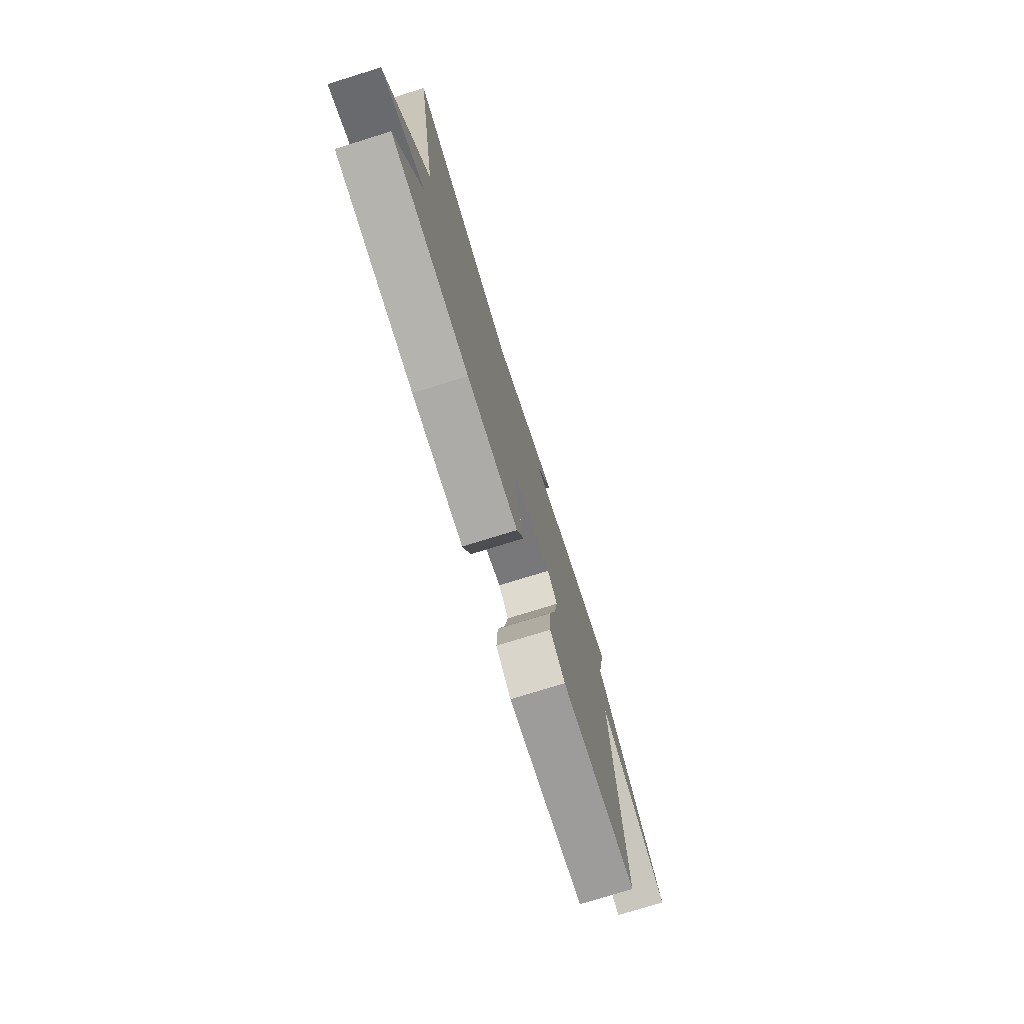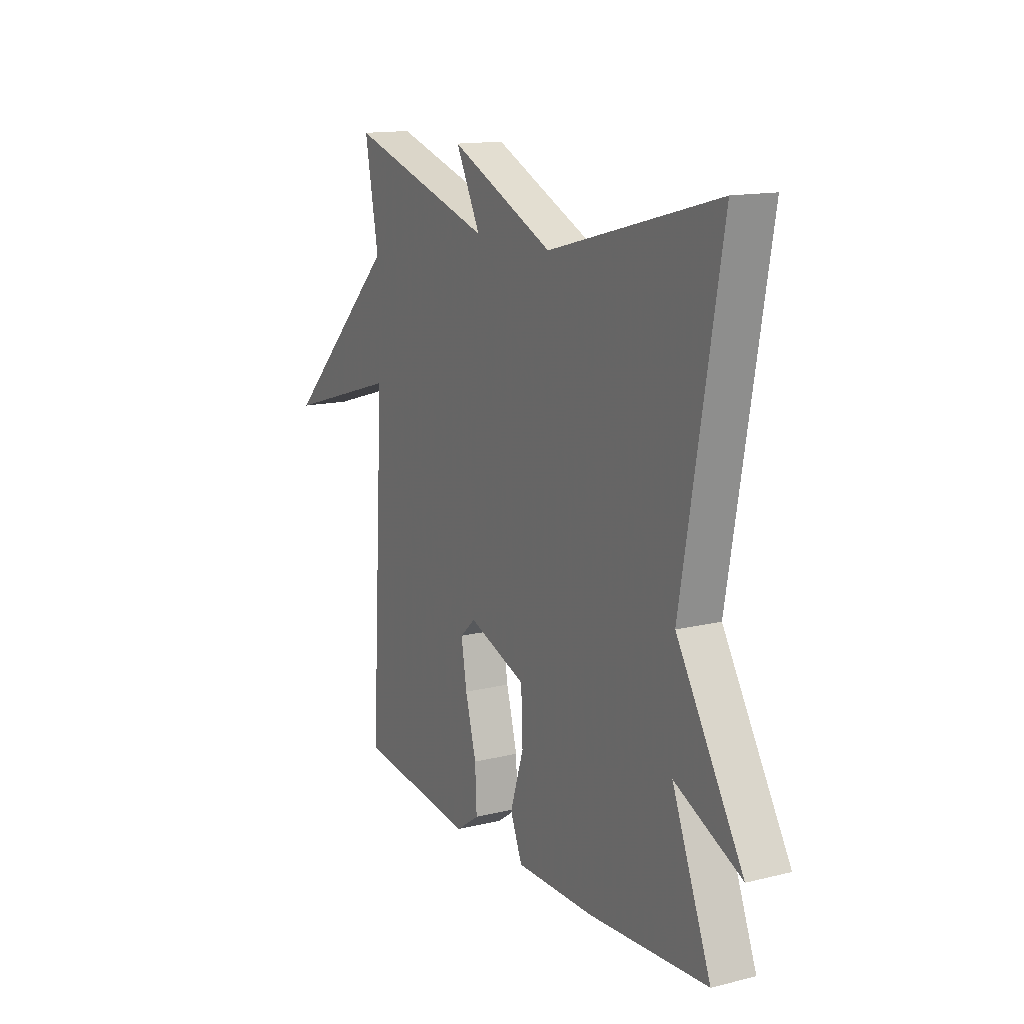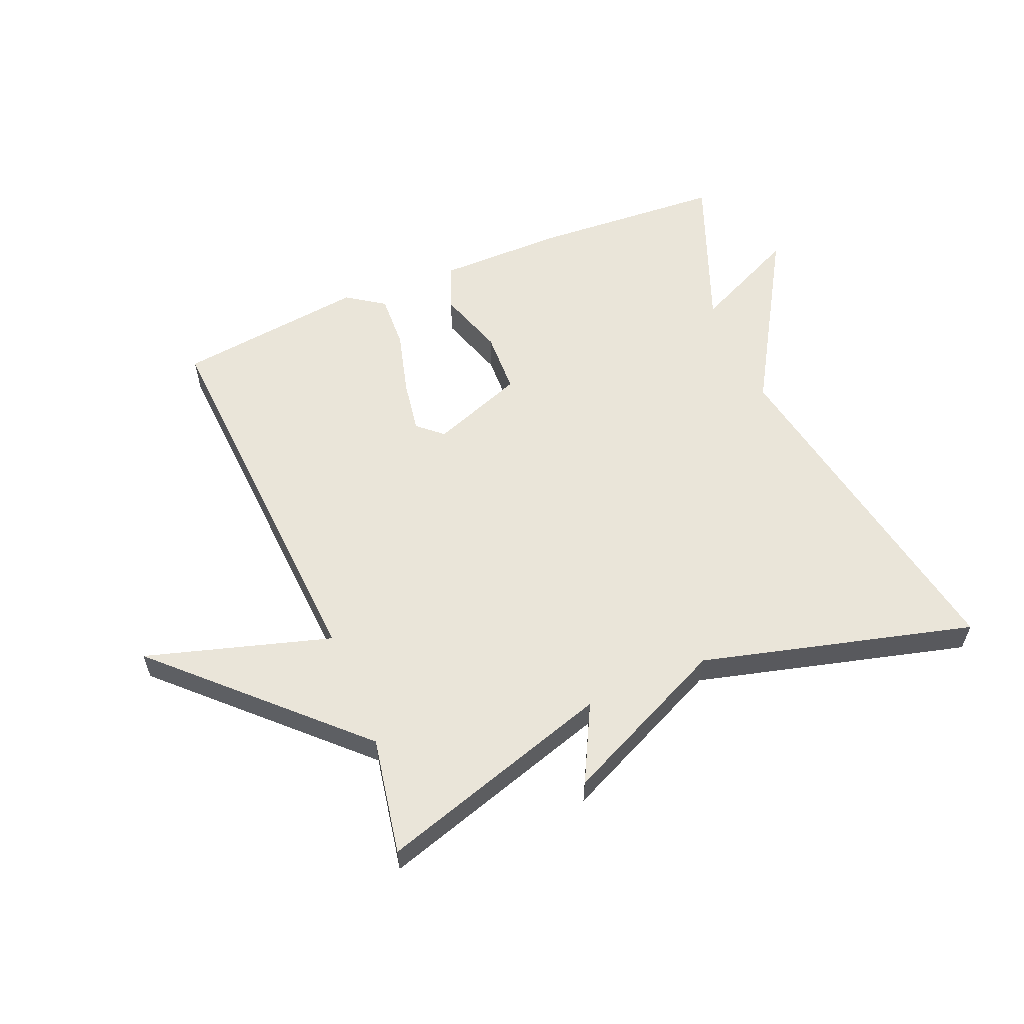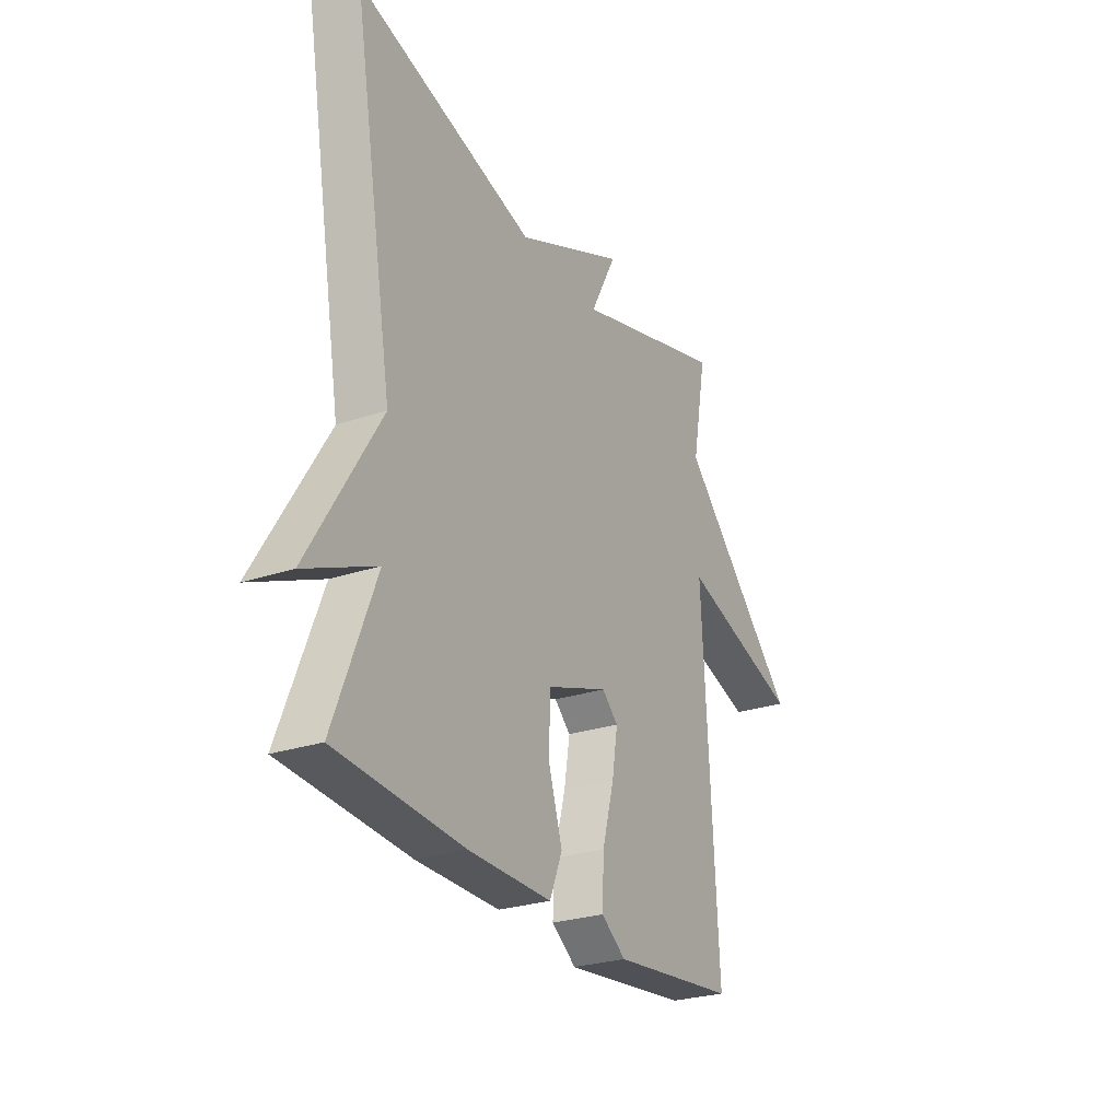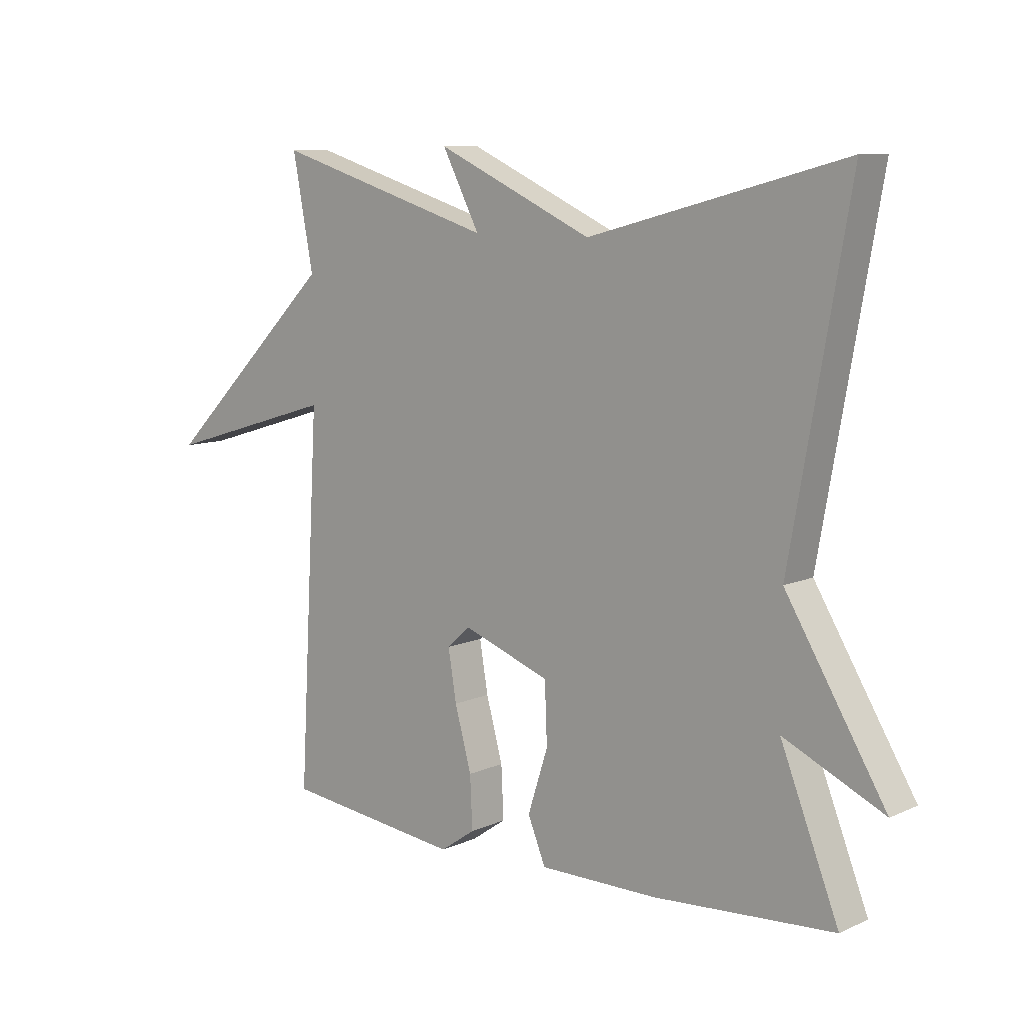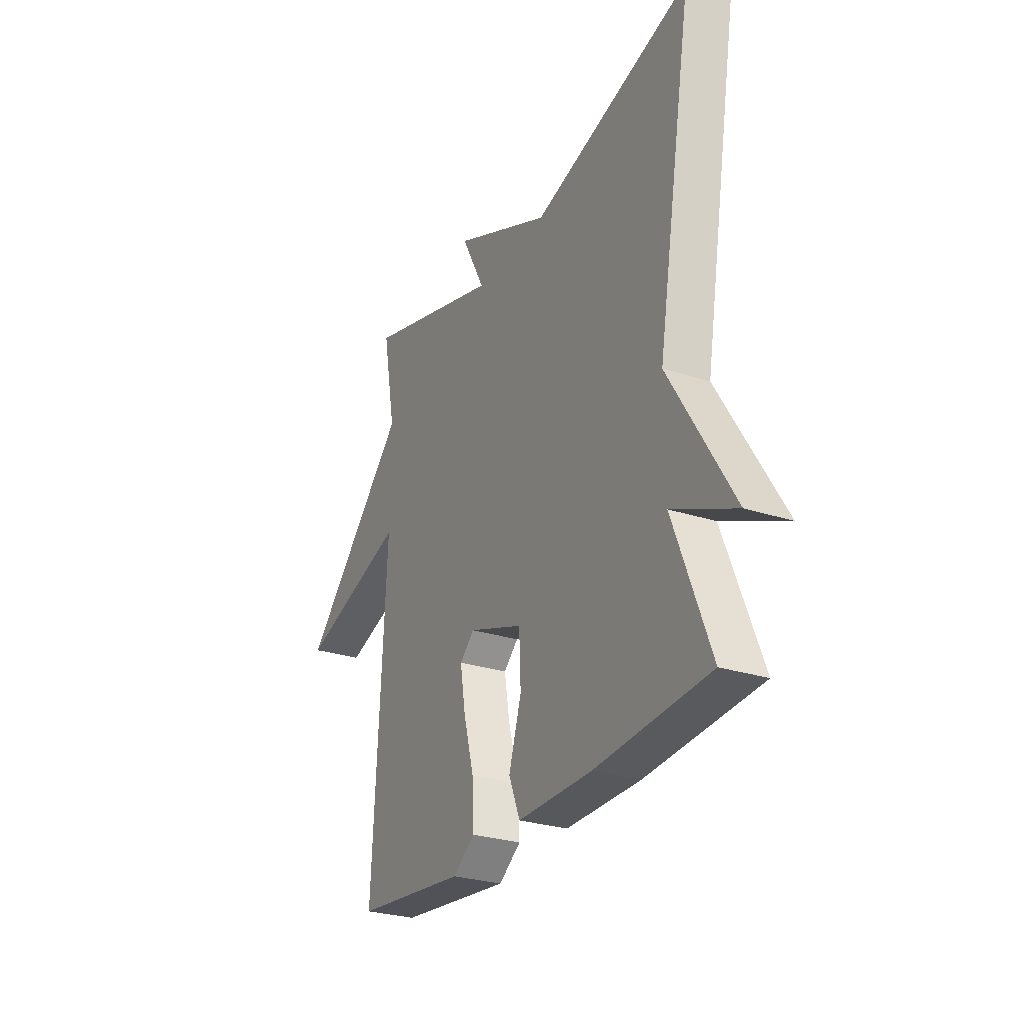
<metadata>
{"format":"obj","ext":"obj","renderer":"f3d","projection":"perspective","resolution":1024,"background":"white","views":[{"elev":-76.5,"azim":107.2,"up":"+Z"},{"elev":14.2,"azim":61.6,"up":"+Z"},{"elev":57.9,"azim":-22.9,"up":"+Y"},{"elev":-26.8,"azim":117.6,"up":"+Z"},{"elev":9.5,"azim":41.0,"up":"+Z"},{"elev":-27.7,"azim":63.6,"up":"+Z"}]}
</metadata>
<code>
v -0.5 0.07 0.5
v -0.128 0.07 0.386
v -0.191 0.07 0.507
v 0.072 0.07 0.386
v 0.5 0.07 0.5
v 0.402 0.07 -0.052
v 0.57 0.07 -0.33
v 0.402 0.07 -0.252
v 0.5 0.07 -0.5
v 0.198 0.07 -0.52
v -0.001 0.07 -0.52
v -0.031 0.07 -0.447
v 0.003 0.07 -0.341
v -0.001 0.07 -0.241
v -0.148 0.07 -0.187
v -0.187 0.07 -0.222
v -0.173 0.07 -0.306
v -0.145 0.07 -0.408
v -0.141 0.07 -0.495
v -0.2 0.07 -0.536
v -0.5 0.07 -0.5
v -0.465 0.07 0.115
v -0.757 0.07 0.027
v -0.465 0.07 0.315
v -0.5 0 0.5
v -0.128 0 0.386
v -0.191 0 0.507
v 0.072 0 0.386
v 0.5 0 0.5
v 0.402 0 -0.052
v 0.57 0 -0.33
v 0.402 0 -0.252
v 0.5 0 -0.5
v 0.198 0 -0.52
v -0.001 0 -0.52
v -0.031 0 -0.447
v 0.003 0 -0.341
v -0.001 0 -0.241
v -0.148 0 -0.187
v -0.187 0 -0.222
v -0.173 0 -0.306
v -0.145 0 -0.408
v -0.141 0 -0.495
v -0.2 0 -0.536
v -0.5 0 -0.5
v -0.465 0 0.115
v -0.757 0 0.027
v -0.465 0 0.315
f 22 23 24
f 20 21 22
f 19 20 22
f 18 19 22
f 17 18 22
f 16 17 22 24
f 24 1 2
f 16 24 2
f 15 16 2
f 11 12 13
f 10 11 13
f 9 10 13
f 8 9 13
f 8 13 14
f 6 7 8
f 14 15 2
f 8 14 2
f 6 8 2
f 6 2 3 4
f 4 5 6
f 48 47 46
f 46 45 44
f 46 44 43
f 46 43 42
f 46 42 41
f 48 46 41 40
f 26 25 48
f 26 48 40
f 26 40 39
f 37 36 35
f 37 35 34
f 37 34 33
f 37 33 32
f 38 37 32
f 32 31 30
f 26 39 38
f 26 38 32
f 26 32 30
f 28 27 26 30
f 30 29 28
f 1 25 26 2
f 2 26 27 3
f 3 27 28 4
f 4 28 29 5
f 5 29 30 6
f 6 30 31 7
f 7 31 32 8
f 8 32 33 9
f 9 33 34 10
f 10 34 35 11
f 11 35 36 12
f 12 36 37 13
f 13 37 38 14
f 14 38 39 15
f 15 39 40 16
f 16 40 41 17
f 17 41 42 18
f 18 42 43 19
f 19 43 44 20
f 20 44 45 21
f 21 45 46 22
f 22 46 47 23
f 23 47 48 24
f 24 48 25 1

</code>
